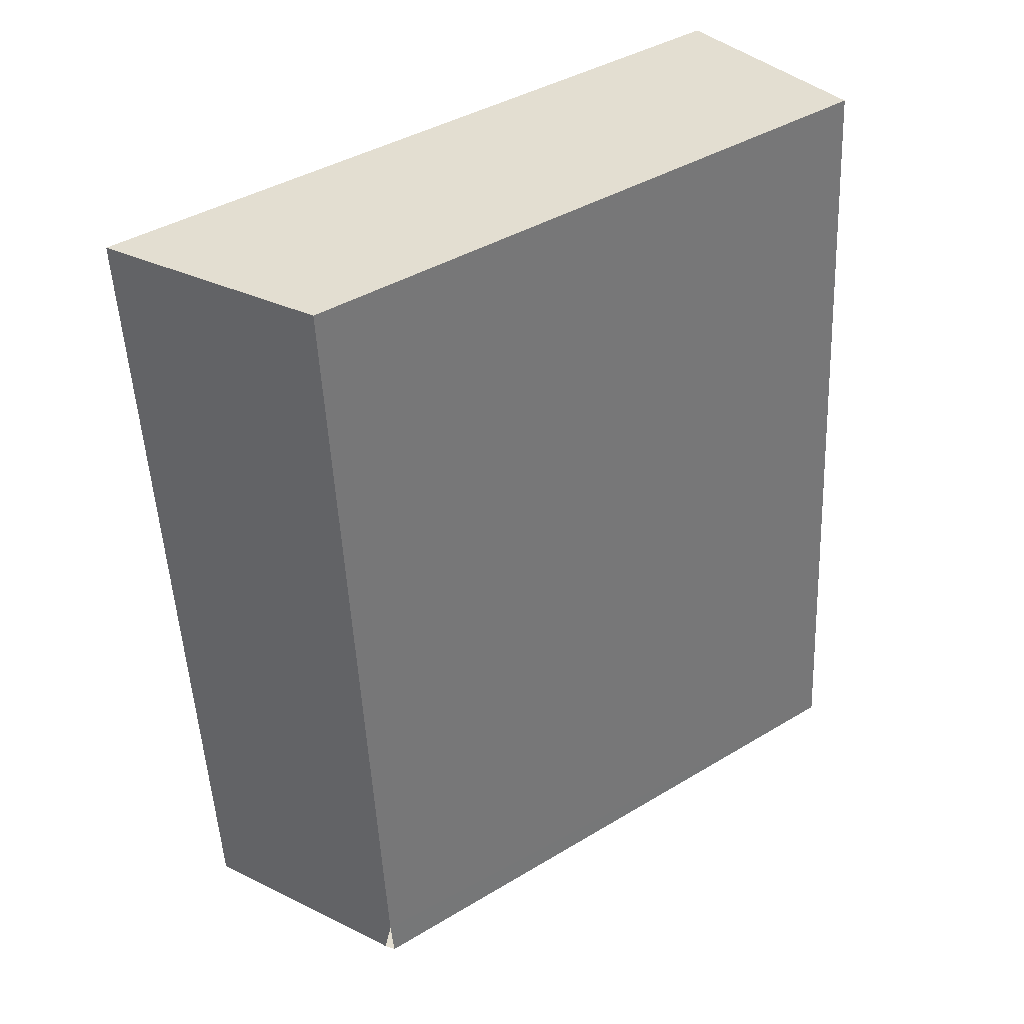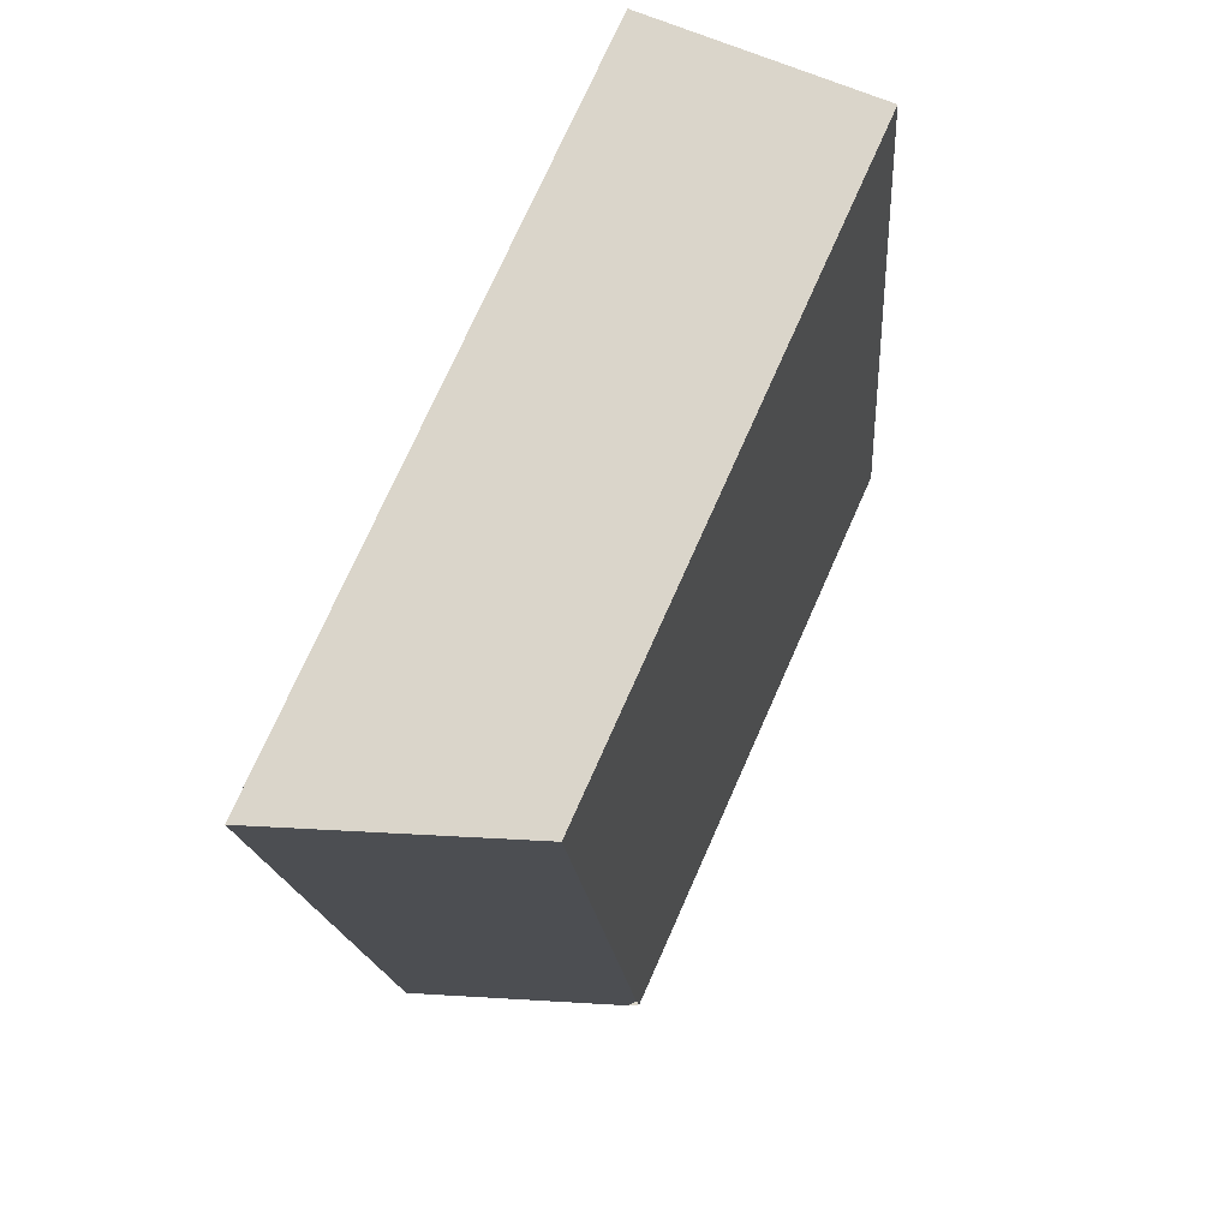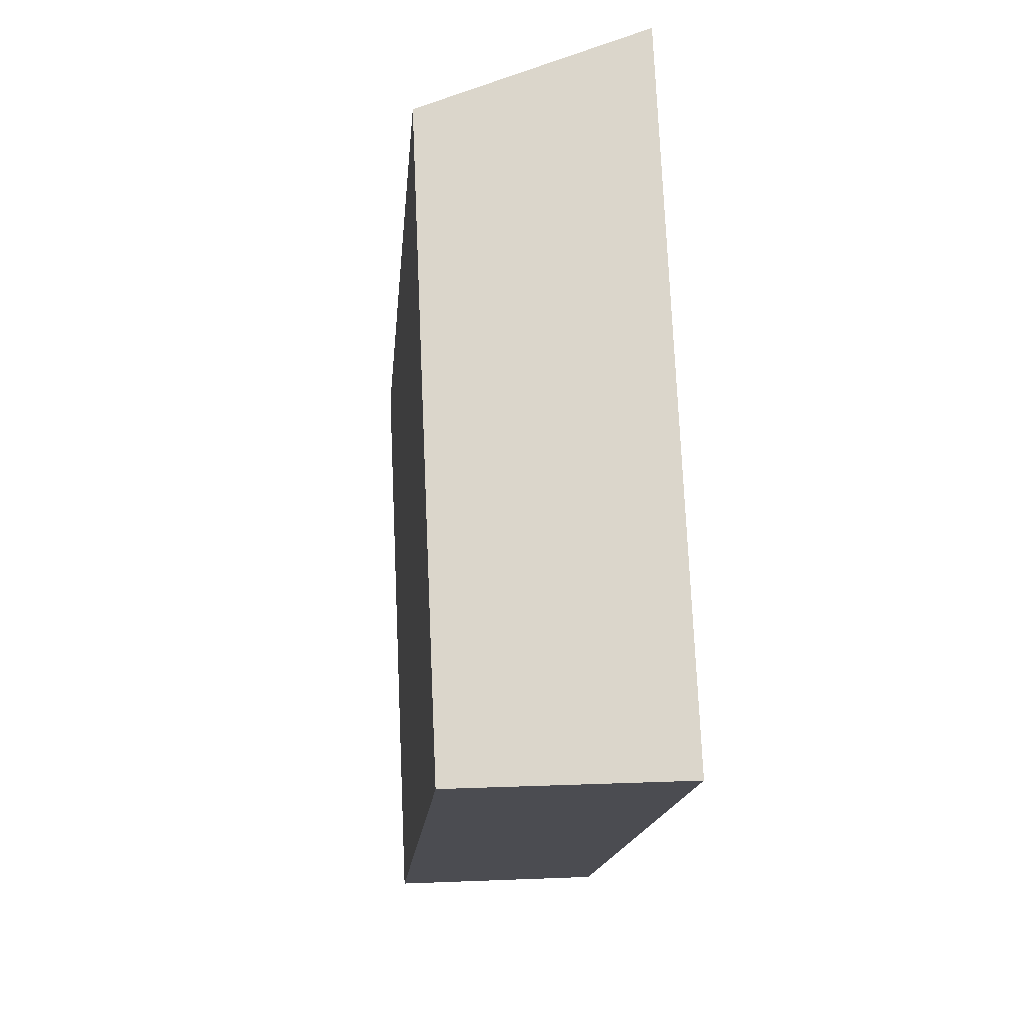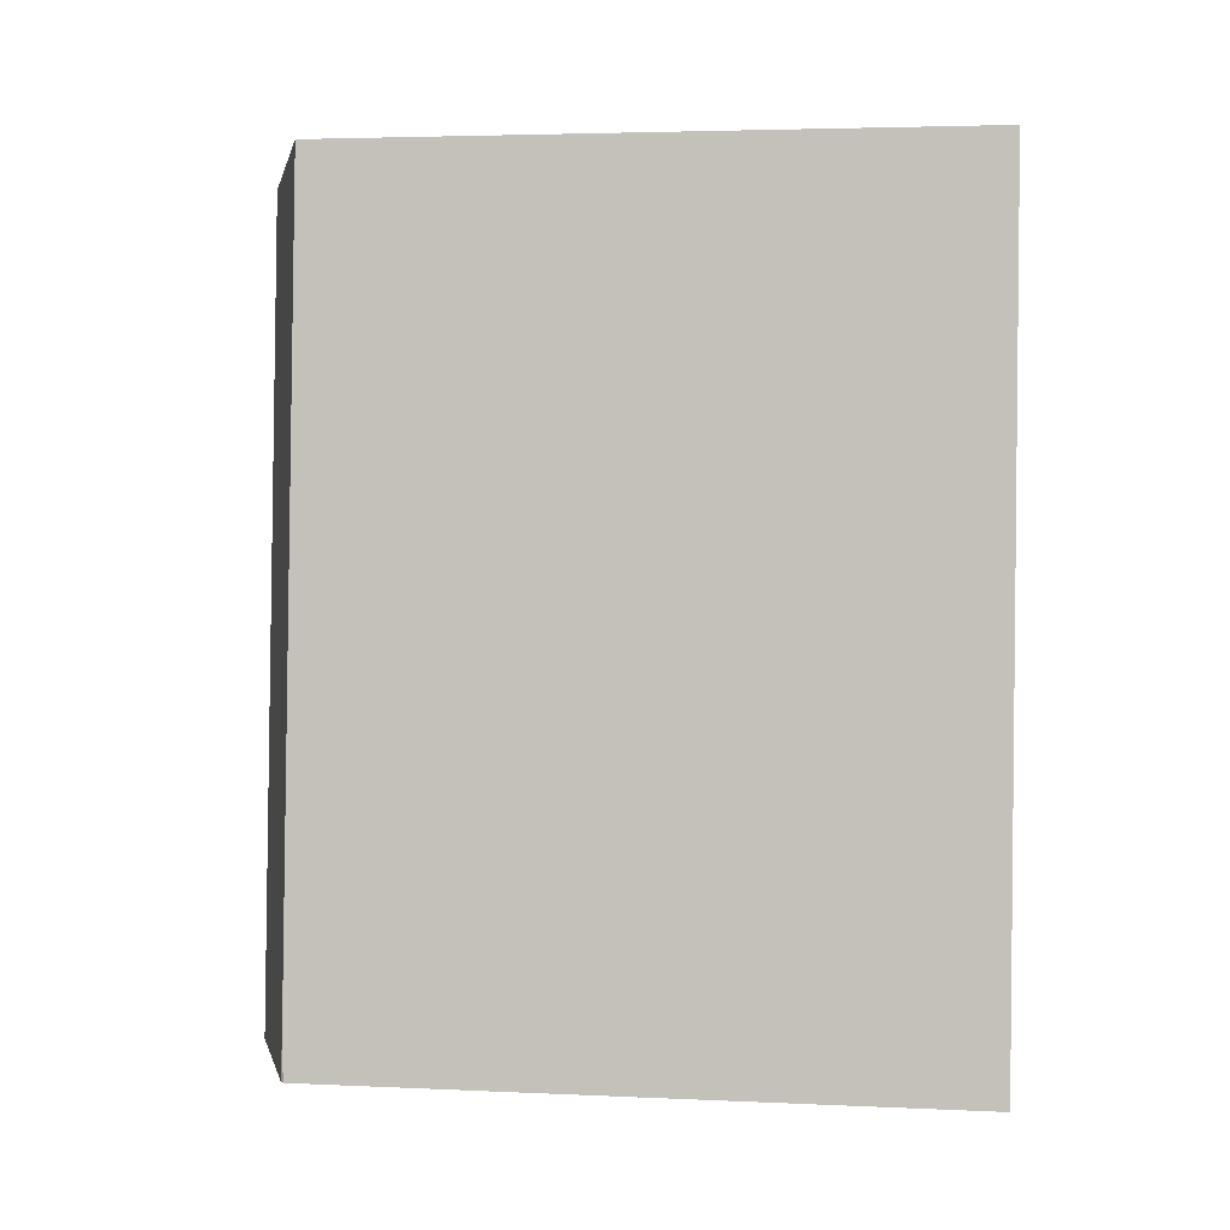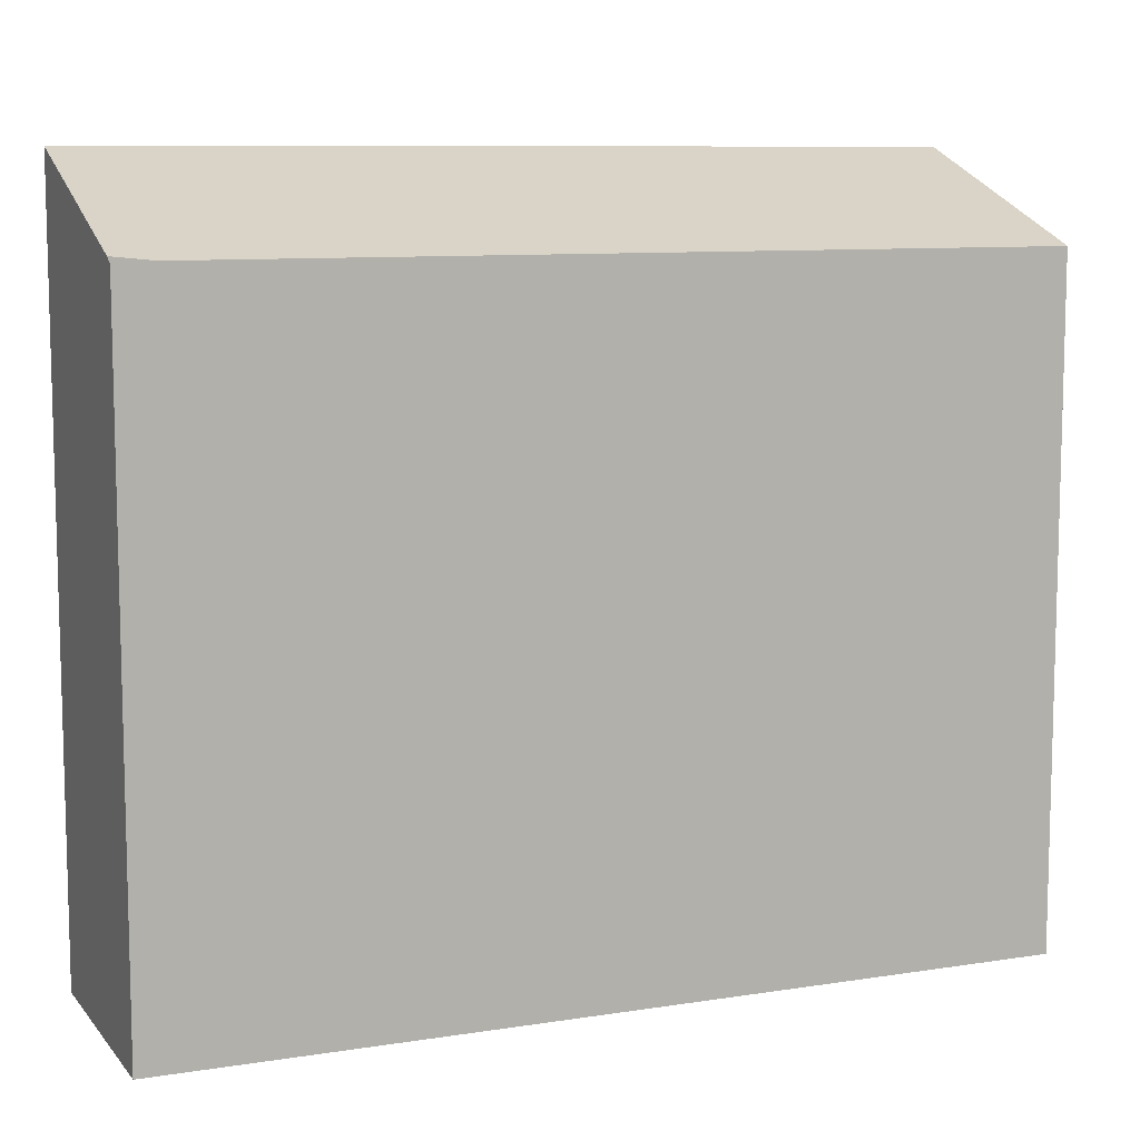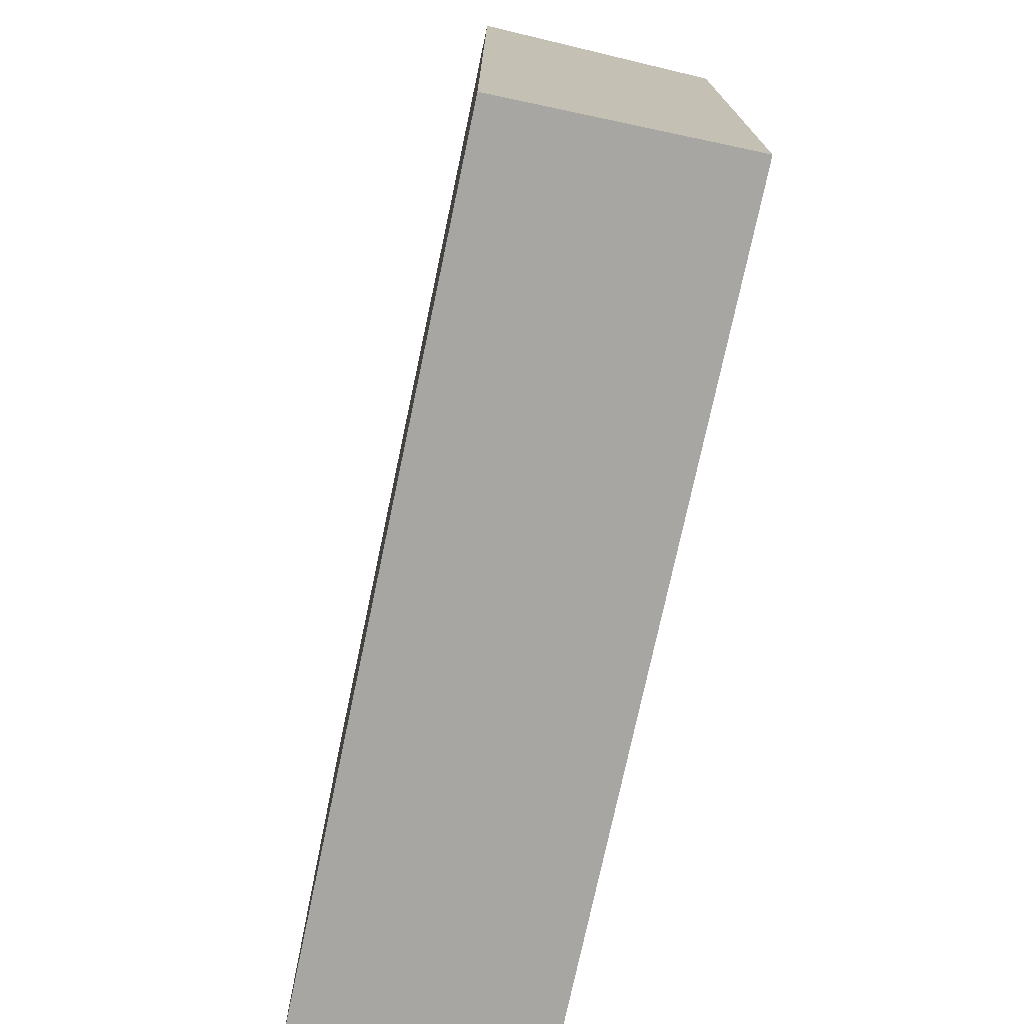
<metadata>
{"format":"obj","ext":"obj","renderer":"f3d","projection":"perspective","resolution":1024,"background":"white","views":[{"elev":41.0,"azim":-126.2,"up":"+Z"},{"elev":74.8,"azim":-156.0,"up":"+Z"},{"elev":74.4,"azim":-2.5,"up":"+Z"},{"elev":3.8,"azim":-81.3,"up":"+Z"},{"elev":9.2,"azim":-107.9,"up":"+Y"},{"elev":-74.3,"azim":172.8,"up":"+Y"}]}
</metadata>
<code>
v  2.912 7.016 7.929
v  0.029 6.188 0.357
v  0.67 6.187 8.114
v  2.574 7.016 3.858
v  2.238 7.016 -0.185
v  0.096 6.224 -0.008
v  0 0 0
v  0 6.172 3.779e-16
v  0.67 -4.968e-16 8.114
v  0.029 -2.186e-17 0.357
v  2.912 -4.855e-16 7.929
v  2.238 1.133e-17 -0.185
v  2.574 -2.362e-16 3.858
v  0.096 4.899e-19 -0.008
g defaultobject
f 1 2 3
f 2 1 4
f 2 4 5
f 2 5 6
f 7 2 8
f 2 7 3
f 3 7 9
f 9 7 10
f 3 11 1
f 11 3 9
f 11 4 1
f 4 11 5
f 5 11 12
f 12 11 13
f 12 6 5
f 6 12 8
f 8 12 7
f 7 12 14
f 10 11 9
f 11 10 13
f 13 10 12
f 12 10 7
f 12 7 14

</code>
